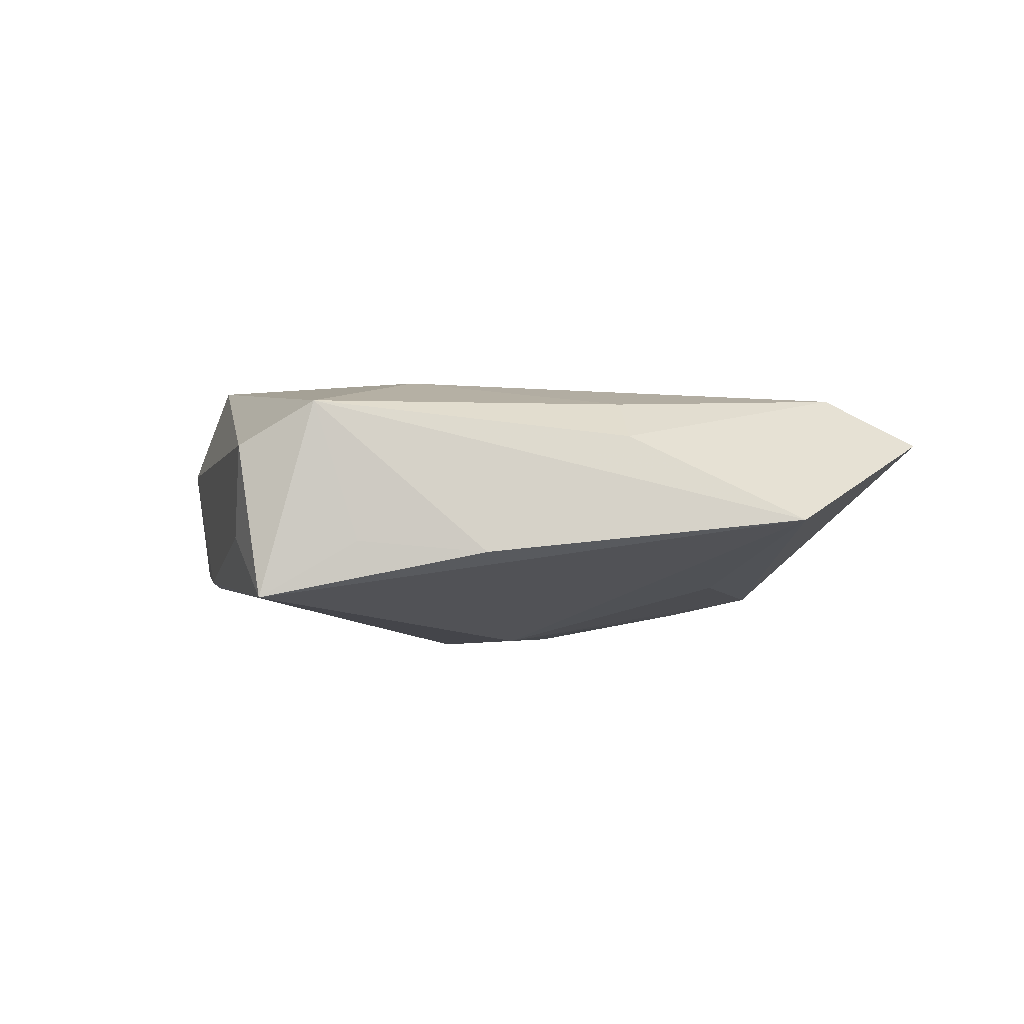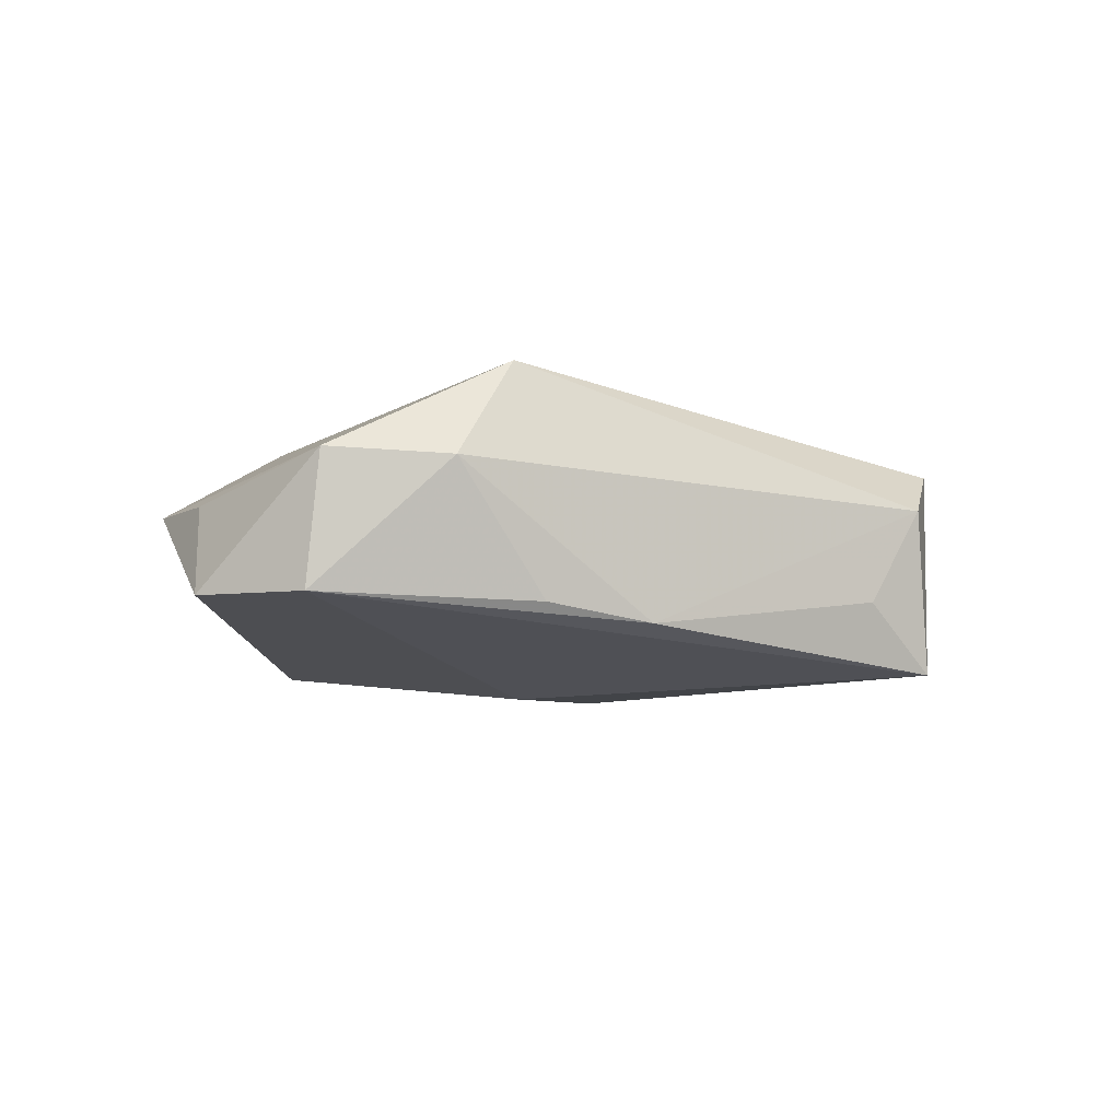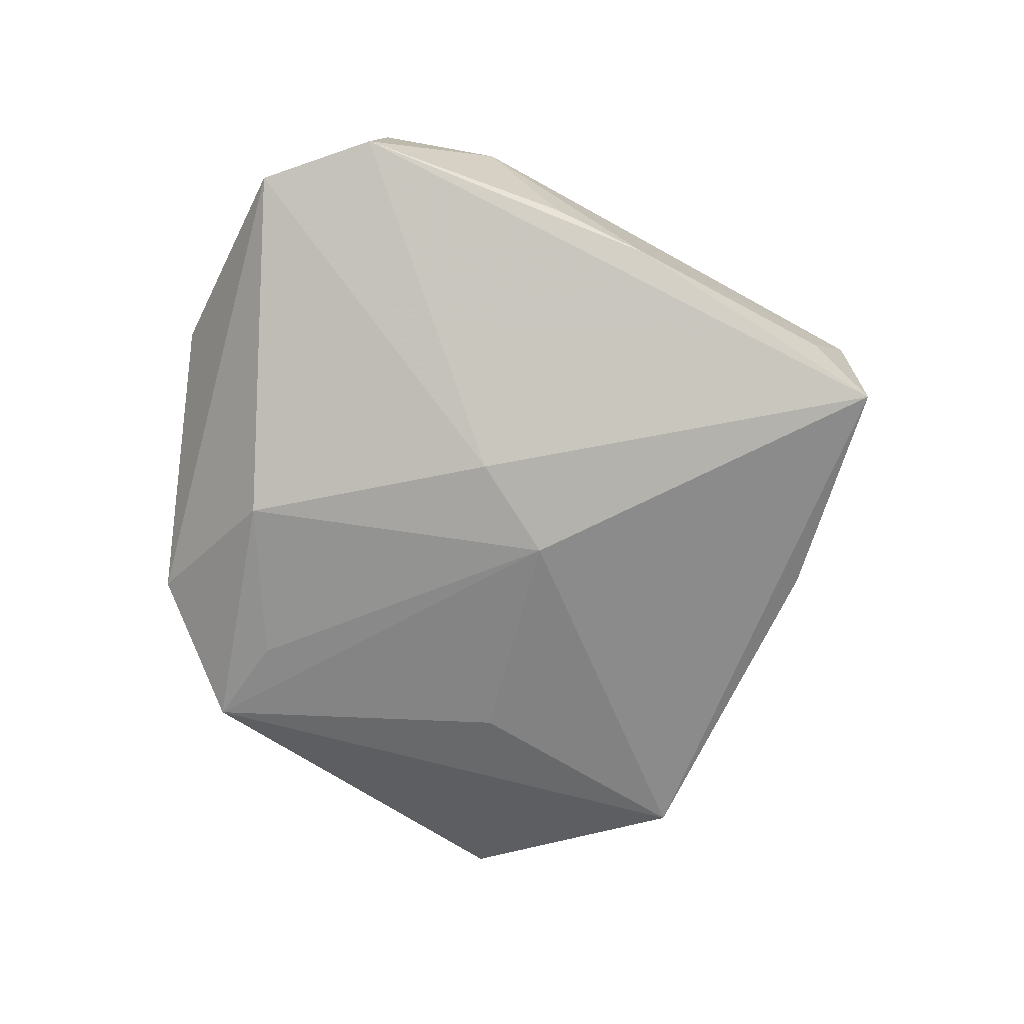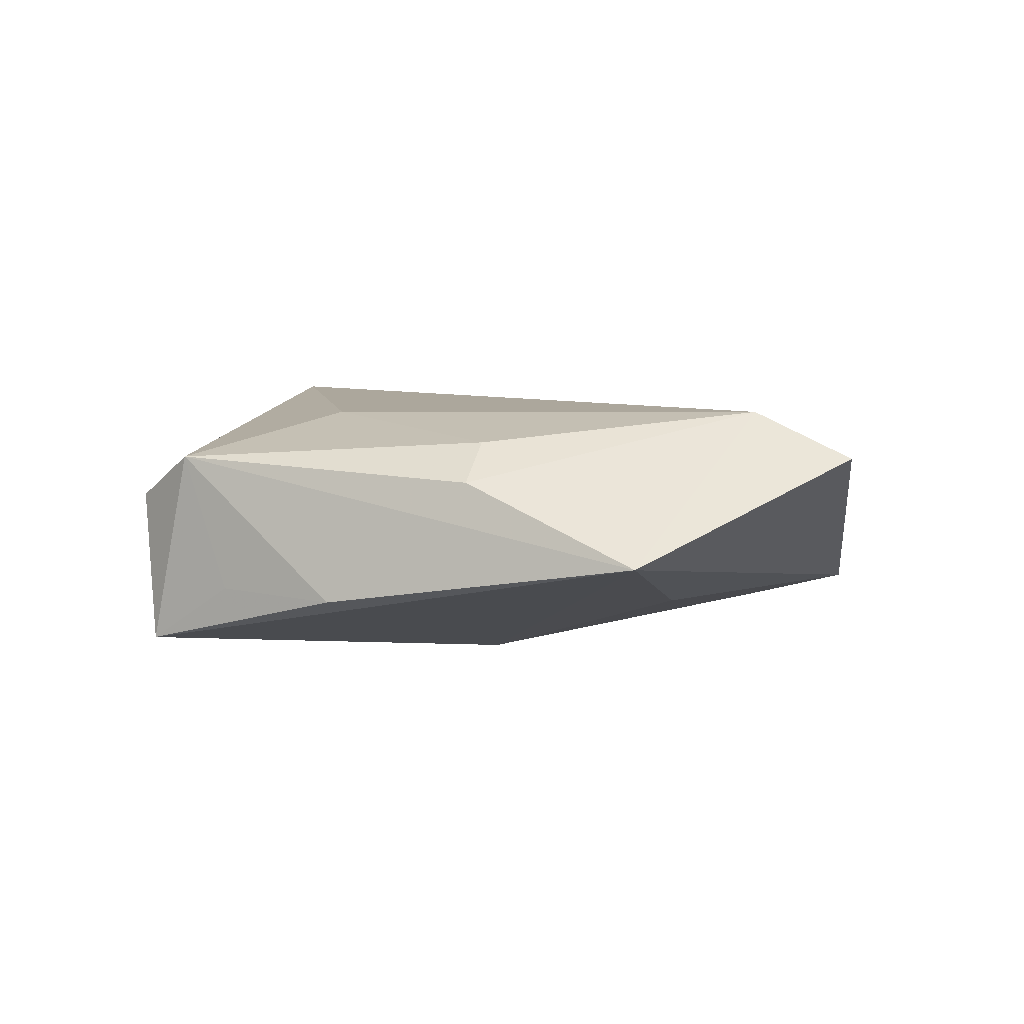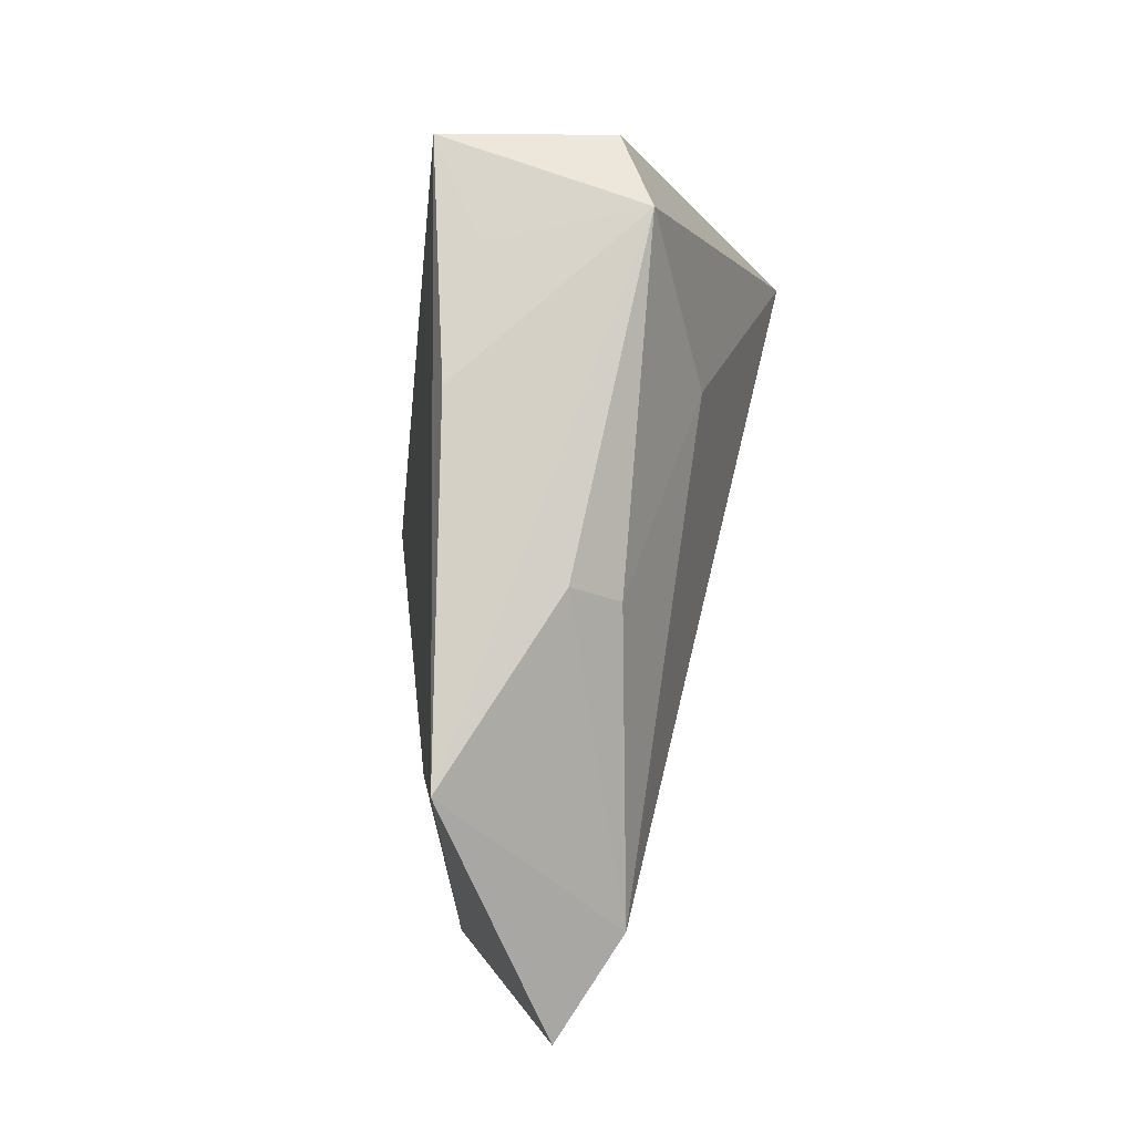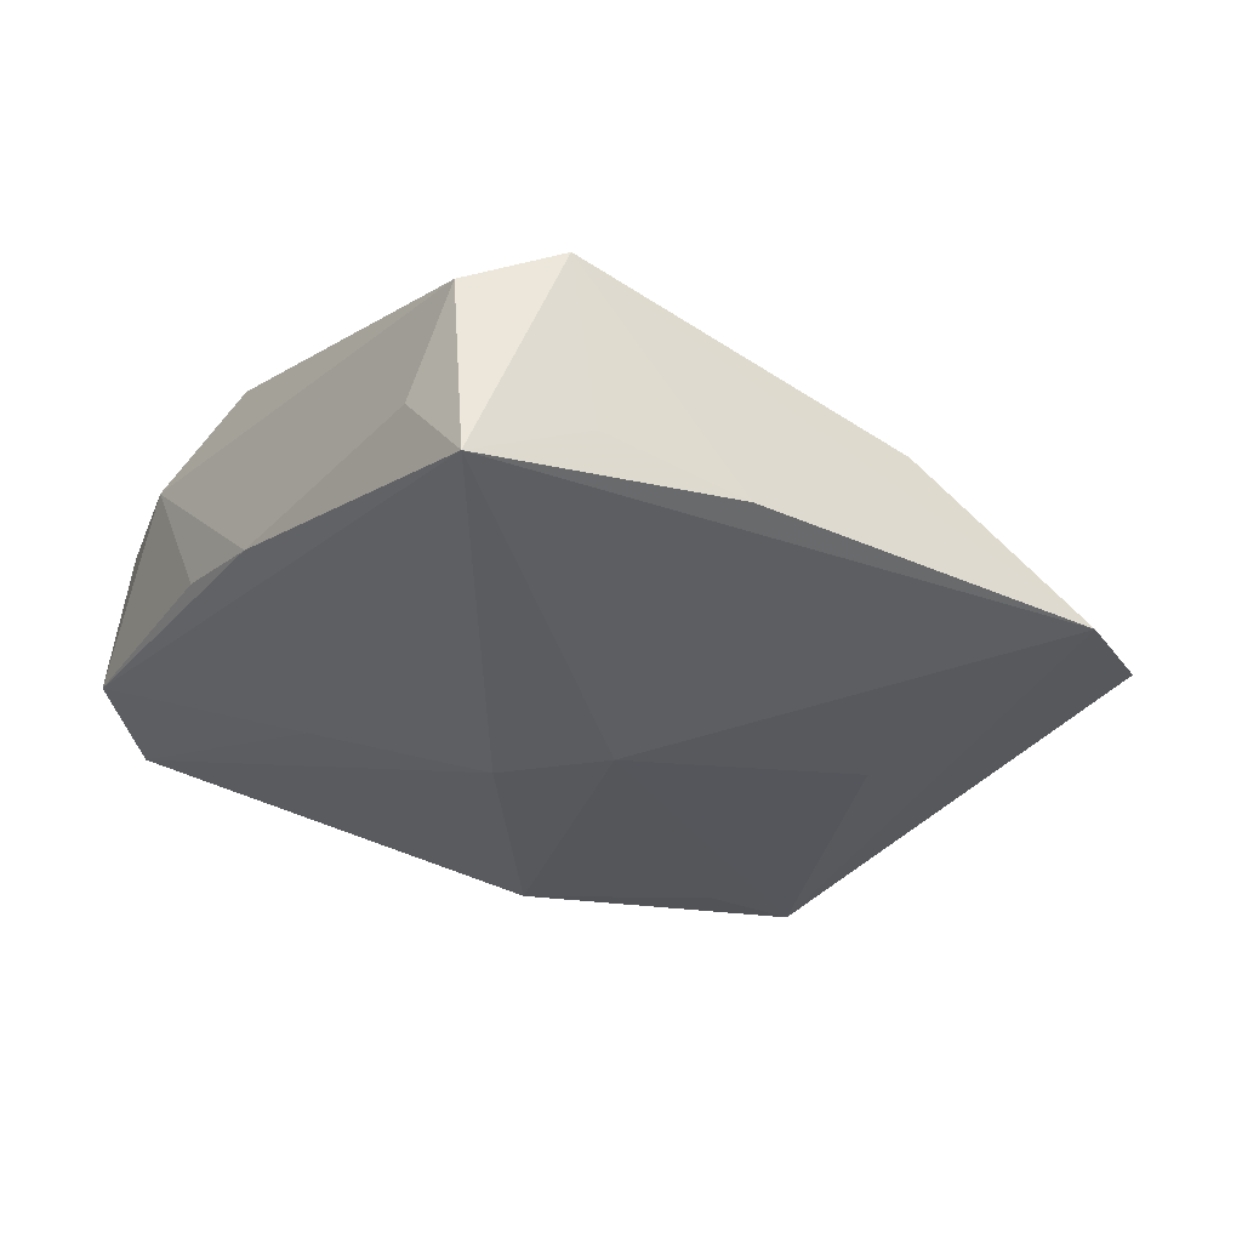
<metadata>
{"format":"obj","ext":"obj","renderer":"f3d","projection":"perspective","resolution":1024,"background":"white","views":[{"elev":-7.8,"azim":-156.5,"up":"+Z"},{"elev":-5.2,"azim":108.7,"up":"+Z"},{"elev":-76.7,"azim":98.8,"up":"+Z"},{"elev":1.9,"azim":-124.9,"up":"+Z"},{"elev":46.1,"azim":-80.3,"up":"+Y"},{"elev":57.0,"azim":-173.6,"up":"+Y"}]}
</metadata>
<code>
v -0.02748 0.02283 0.004568
v -0.01518 0.03291 -0.008604
v 0.04286 -0.007715 0.007425
v 0.009457 0.04287 0.002914
v -0.04436 0.01311 -0.0043
v 0.03227 0.007794 0.01645
v 0.04334 -0.00893 -0.006299
v -0.001175 0.02276 0.01249
v 0.03194 -0.02607 0.003435
v 0.01218 0.03867 -0.00638
v -0.002925 0.03903 -0.007505
v 0.004035 -0.02886 -0.01302
v -0.005086 0.003334 -0.01571
v -0.0419 -0.005461 0.01221
v 0.0008712 0.04205 0.007304
v -0.007213 -0.03609 0.004804
v 0.006549 0.04308 -0.01351
v -0.01372 -0.03083 -0.01019
v 0.02303 -0.004852 -0.01127
v 0.005618 -0.001358 -0.0155
v 0.02332 -0.0349 0.003445
v -0.02122 -0.03795 -0.007816
v -0.005577 -0.04249 -0.002843
v 0.0172 -0.02412 0.01045
v -0.05101 -0.01115 0.007121
v -0.02497 0.01905 0.008894
v 0.04109 -0.02161 -0.006279
v -0.001795 -0.03152 0.008158
v 0.02637 0.02006 -0.008944
v 0.03872 0.004469 0.00663
v -0.027 -0.006017 -0.009325
v 0.03236 0.01119 -0.007031
f 5 17 13
f 6 3 30
f 7 30 3
f 9 3 21
f 6 14 24
f 14 28 24
f 28 21 24
f 24 3 6
f 24 21 3
f 5 13 31
f 31 22 5
f 13 22 31
f 18 13 12
f 12 22 18
f 18 22 13
f 6 30 4
f 5 14 1
f 14 26 1
f 6 4 15
f 15 1 26
f 15 4 17
f 5 1 15
f 17 7 19
f 29 7 17
f 29 4 30
f 27 19 7
f 9 21 27
f 27 3 9
f 27 7 3
f 5 22 25
f 25 14 5
f 8 14 6
f 6 15 8
f 8 26 14
f 8 15 26
f 2 17 5
f 5 15 2
f 12 13 20
f 20 27 12
f 19 27 20
f 20 13 17
f 17 19 20
f 30 7 32
f 32 29 30
f 7 29 32
f 17 4 10
f 10 29 17
f 4 29 10
f 16 25 22
f 16 21 28
f 16 28 14
f 14 25 16
f 11 15 17
f 17 2 11
f 11 2 15
f 23 16 22
f 21 16 23
f 23 22 12
f 12 27 23
f 23 27 21

</code>
